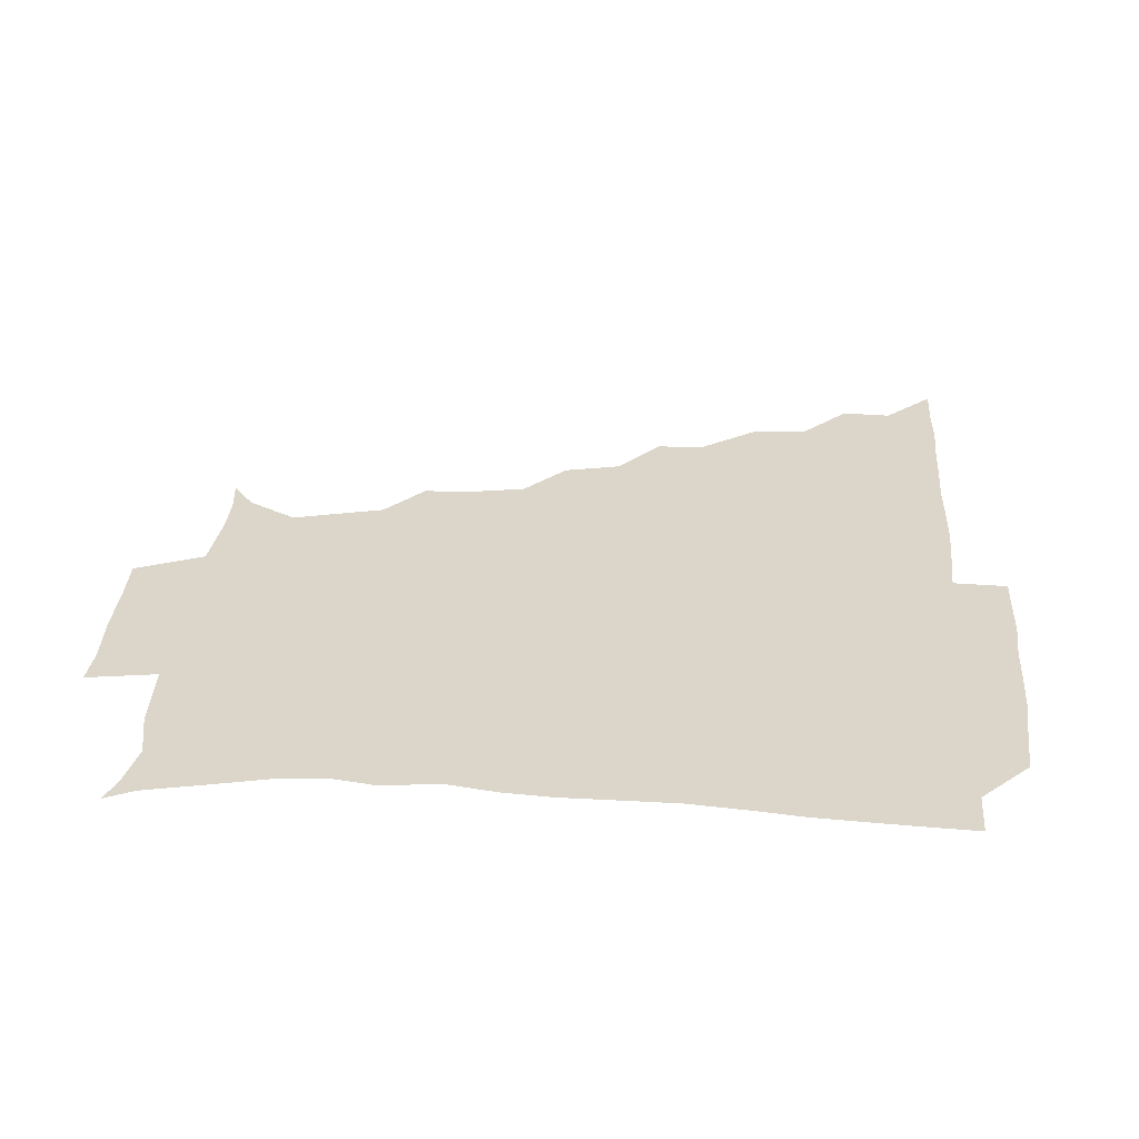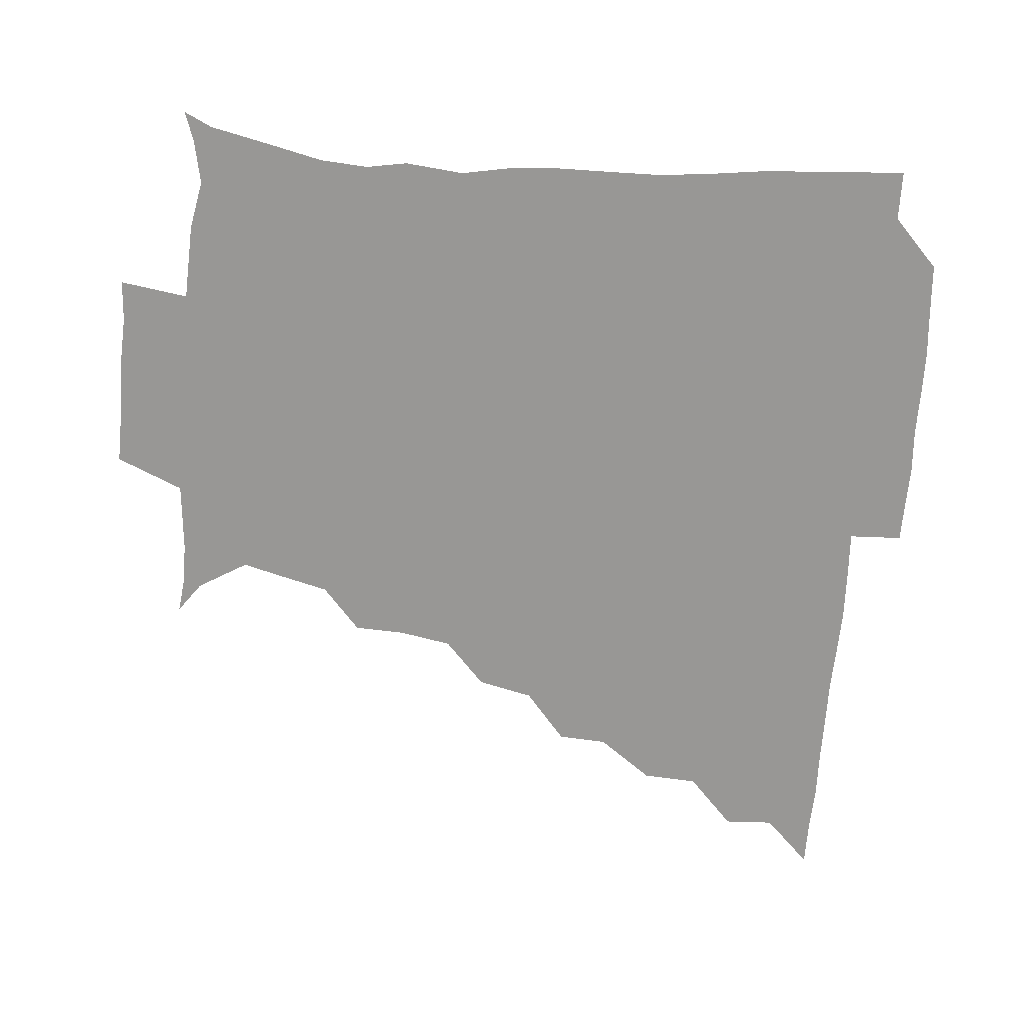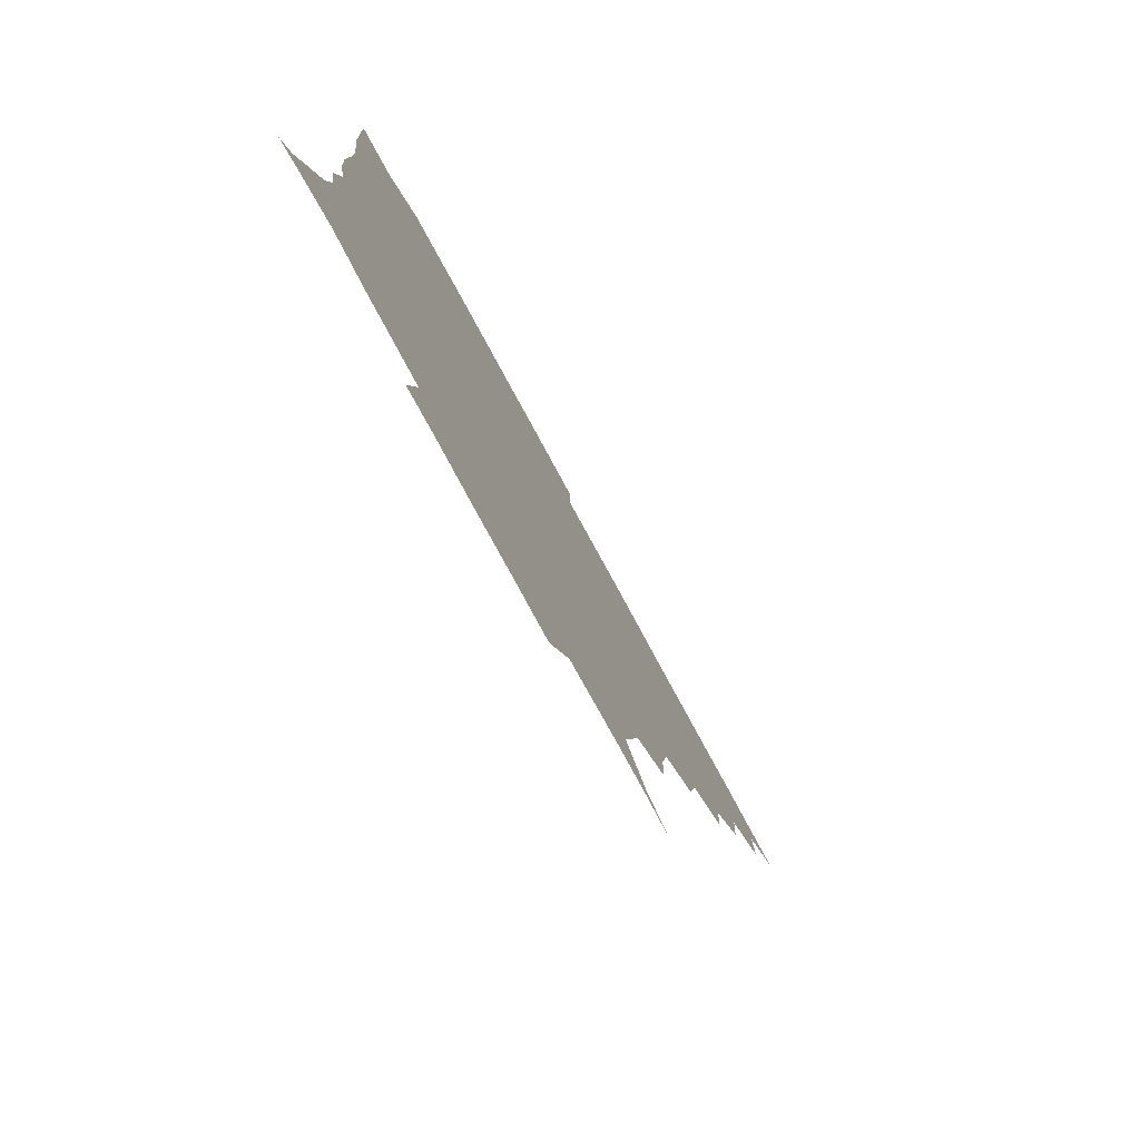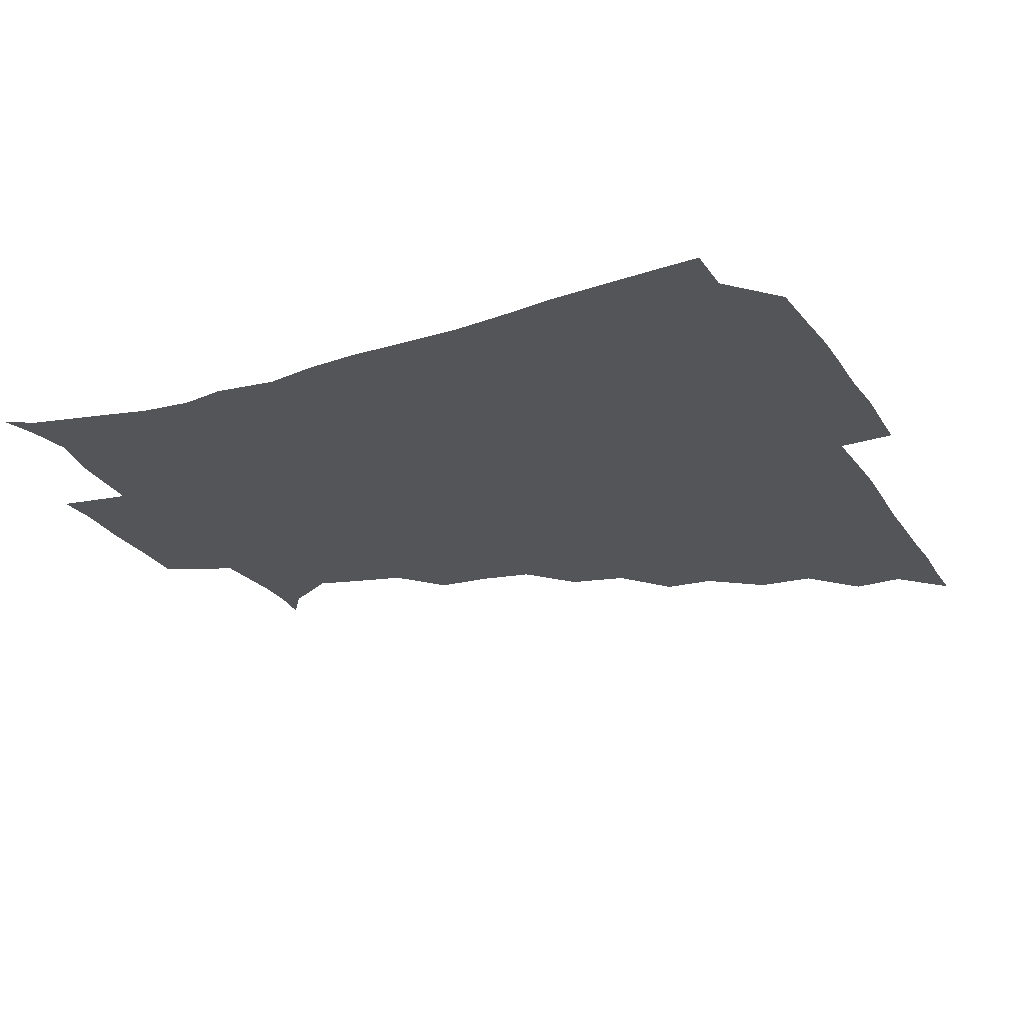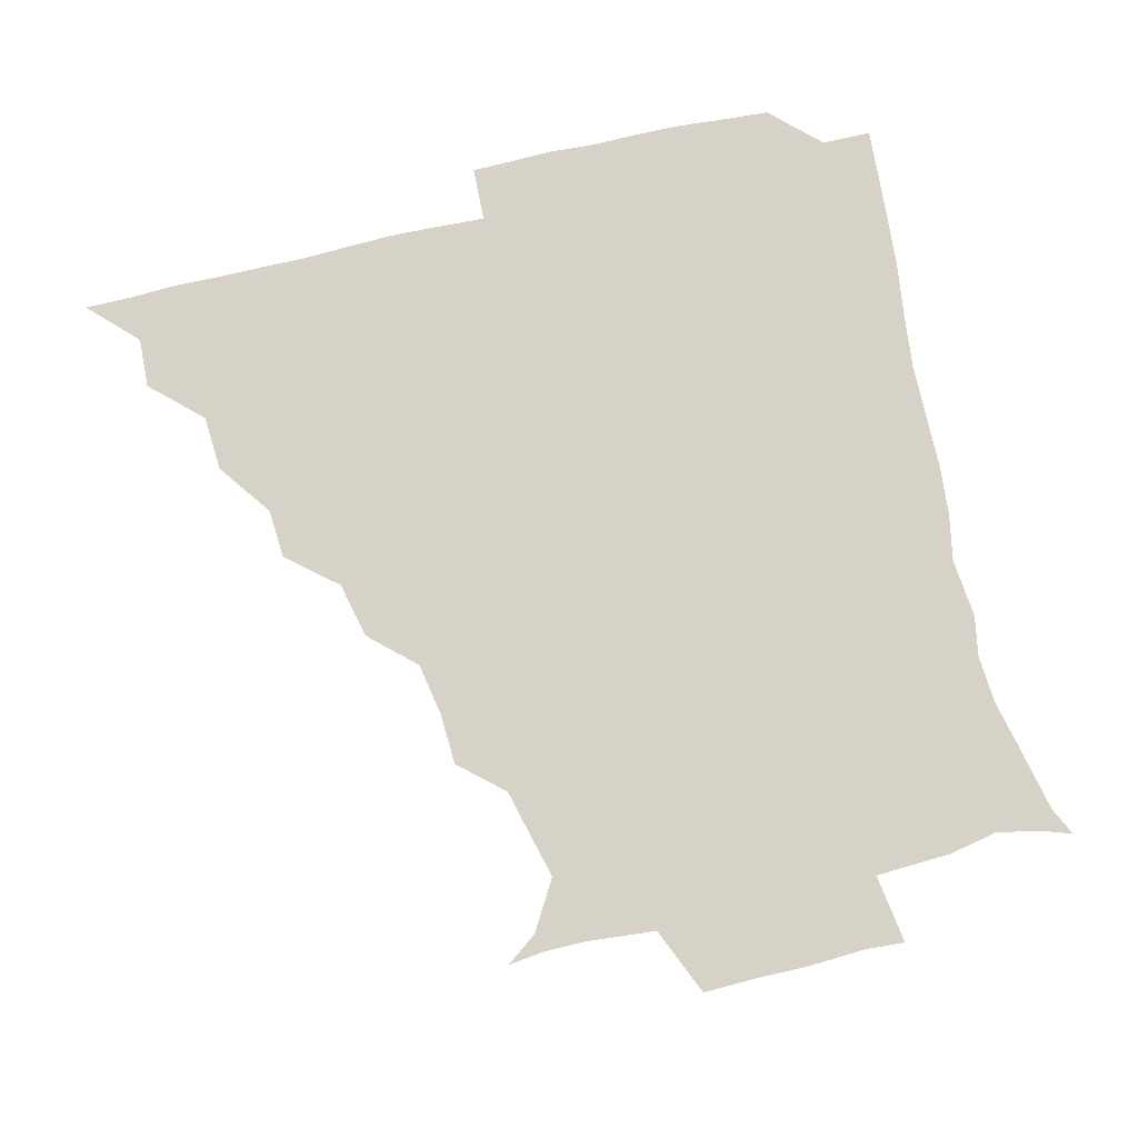
<metadata>
{"format":"obj","ext":"obj","renderer":"f3d","projection":"perspective","resolution":1024,"background":"white","views":[{"elev":30.1,"azim":94.2,"up":"+Z"},{"elev":-68.2,"azim":85.7,"up":"+Z"},{"elev":-80.0,"azim":118.6,"up":"+Y"},{"elev":-24.8,"azim":115.6,"up":"+Z"},{"elev":78.2,"azim":-13.3,"up":"+Z"}]}
</metadata>
<code>
v 436.1 390.9 0
v 450.8 359.5 0
v 451.5 375.6 0
v 451.2 390.9 0
v 468.4 326.4 0
v 467.2 344.4 0
v 466.9 360.9 0
v 466.3 375.8 0
v 466.2 391.6 0
v 482.5 292.6 0
v 481.5 308.7 0
v 483.5 331.3 0
v 482.5 346.6 0
v 481.7 361.2 0
v 481.1 376.2 0
v 481.1 391.2 0
v 503.1 260.9 0
v 498.9 279.1 0
v 498 299.2 0
v 498.9 318.4 0
v 497.6 332.1 0
v 497 346.7 0
v 496.7 361.3 0
v 496.5 375.9 0
v 496 391.2 0
v 522.1 213.6 0
v 521.3 230.2 0
v 518 247.5 0
v 515.2 268.1 0
v 513.7 286.7 0
v 512.9 302.1 0
v 513 318.6 0
v 512.2 332.3 0
v 511.7 346.6 0
v 511.4 361.2 0
v 511.3 376 0
v 511.1 391.1 0
v 524.6 147.9 0
v 534.7 155.3 0
v 544.3 171.6 0
v 541 184 0
v 536.6 201 0
v 533.2 221.1 0
v 531.7 238.9 0
v 529.8 252.6 0
v 528.8 273.5 0
v 527.8 287.4 0
v 527.4 302.5 0
v 527.2 317.9 0
v 526.9 332.1 0
v 526.2 346.4 0
v 526.2 361.1 0
v 526.3 376 0
v 526.1 391.7 0
v 536.3 149.3 0
v 548.1 161.8 0
v 551.4 175.3 0
v 549.3 191.7 0
v 547.7 211.8 0
v 546.1 227.1 0
v 543.6 239.8 0
v 544.1 257.8 0
v 542.6 272.9 0
v 542.3 288.4 0
v 542.3 303.6 0
v 542.1 318 0
v 542 331.8 0
v 542 346.4 0
v 541.1 361.1 0
v 541.5 375.7 0
v 540.8 392.1 0
v 549.6 149.4 0
v 562.4 165.6 0
v 562.3 180.4 0
v 560.1 197.8 0
v 561.3 214.9 0
v 559.1 228.6 0
v 558.2 243.2 0
v 558.4 259.8 0
v 557.4 274.6 0
v 557.2 288.6 0
v 556.9 302.7 0
v 556.2 316.6 0
v 557.8 333 0
v 557.1 346.5 0
v 557.4 360.6 0
v 556.6 375.9 0
v 556.3 391.6 0
v 572.5 147.4 0
v 574.8 169.5 0
v 574.8 185.1 0
v 572.9 198.5 0
v 575.8 215.1 0
v 572 230.8 0
v 573.5 243.3 0
v 572.2 261.8 0
v 571.9 273.3 0
v 571.6 288.5 0
v 572.3 304 0
v 571.6 317.4 0
v 571.8 331.9 0
v 571.6 346.2 0
v 571.8 360.7 0
v 571.9 374.9 0
v 572.1 390.9 0
v 572.7 408.4 0
v 582.1 125.4 0
v 587 151.7 0
v 589.3 169.1 0
v 587.5 185.3 0
v 588.6 189.1 0
v 586.3 216.9 0
v 586 227.9 0
v 586.6 246.4 0
v 586.7 260.5 0
v 586.8 275.1 0
v 586.6 289.1 0
v 586.8 304.2 0
v 587 318.5 0
v 586.6 331.7 0
v 586.9 346.4 0
v 586.7 360.7 0
v 586.5 375.6 0
v 586.3 391.6 0
v 585.3 408.6 0
v 599 125.9 0
v 600.4 151.6 0
v 603.2 170.3 0
v 601.4 184.9 0
v 602.3 201.6 0
v 600.3 217.8 0
v 602.7 229.9 0
v 600.5 245.9 0
v 601.3 260.5 0
v 601.4 274.2 0
v 601.4 287.5 0
v 601.4 303.3 0
v 601.4 317.4 0
v 601.8 332.2 0
v 601.7 346.4 0
v 601.7 360.6 0
v 601.3 375.8 0
v 600.9 391.2 0
v 598.9 409 0
v 616.7 125.7 0
v 614.5 151.8 0
v 615.9 170.7 0
v 617.1 187.6 0
v 615.8 201.9 0
v 615.4 215.9 0
v 615.1 231.9 0
v 616 245.1 0
v 615.4 260.4 0
v 615.9 274.5 0
v 616.2 289.3 0
v 616.4 303.6 0
v 616.5 318.4 0
v 616.6 332.4 0
v 616.6 346.4 0
v 616.6 360.9 0
v 616.5 375.6 0
v 616.3 390.1 0
v 613.6 408.1 0
v 634.5 126.7 0
v 630.2 149 0
v 628.8 169.9 0
v 630.8 187.3 0
v 628.4 202.3 0
v 629.7 218.5 0
v 629.9 230.2 0
v 629.7 246.3 0
v 629.8 260.5 0
v 630.4 275.5 0
v 630.9 288.8 0
v 631.1 303.8 0
v 631.1 318.4 0
v 631.2 332 0
v 632.1 346.9 0
v 632.3 360.9 0
v 631.6 375.5 0
v 631.2 390 0
v 628.2 408.2 0
v 647.7 125.9 0
v 644.3 148.3 0
v 642.4 168.7 0
v 643.2 188.9 0
v 643.3 202.5 0
v 643.6 216.4 0
v 643.7 230.3 0
v 643.7 245.1 0
v 644.2 258.9 0
v 644.8 274.1 0
v 645 289 0
v 645 305.5 0
v 645.8 318.2 0
v 645.9 331.4 0
v 646.8 347.6 0
v 646.9 361.2 0
v 646.8 375.2 0
v 646.8 388.8 0
v 642.6 408 0
v 668.9 149.5 0
v 659 168.5 0
v 656.4 186.2 0
v 656 201.4 0
v 656.2 216.9 0
v 657 230.3 0
v 657.5 244.4 0
v 658.5 257.3 0
v 658.1 274.3 0
v 658.6 290.3 0
v 659.3 304 0
v 660.1 318.9 0
v 660.6 332.8 0
v 661.1 347.4 0
v 661.4 361.5 0
v 661.5 375.5 0
v 661.2 389.6 0
v 658.2 406.8 0
v 684.7 152.7 0
v 675.6 167.2 0
v 670 184.5 0
v 669.7 197.6 0
v 668.3 214.1 0
v 669.2 228.3 0
v 670.1 242.7 0
v 671.1 257.1 0
v 671.4 273.1 0
v 671.7 288.8 0
v 673 302.5 0
v 673.4 319.3 0
v 674.7 332.4 0
v 675.3 347.8 0
v 675.9 361.6 0
v 676.3 375.7 0
v 675.6 390.6 0
v 674.1 405.8 0
v 698.7 149.9 0
v 690.4 163.8 0
v 684.6 180.3 0
v 682.5 194.1 0
v 680.4 209.6 0
v 681.1 223.1 0
v 683 236.3 0
v 682.9 252.6 0
v 683.4 269.9 0
v 684.7 284.5 0
v 685.5 300 0
v 685.9 317 0
v 688.5 330.4 0
v 688.9 347.3 0
v 690.4 361.2 0
v 690.9 375.9 0
v 690 390.8 0
v 708.5 146.6 0
v 704.1 155.7 0
v 702.2 164.3 0
v 699.4 176.8 0
v 695.6 193 0
v 694.4 208.6 0
v 696.7 221.9 0
v 694.7 241.1 0
v 697.5 256.3 0
v 698.8 272.4 0
v 698.9 289.8 0
v 699.1 308.3 0
v 700.9 326.2 0
v 703 342.7 0
v 704.2 360.6 0
v 705.2 376 0
v 705.9 390.7 0
v 721 391 0
f 3 4 1
f 6 7 2
f 2 7 3
f 7 8 3
f 3 8 4
f 8 9 4
f 11 12 5
f 5 12 6
f 12 13 6
f 6 13 7
f 13 14 7
f 7 14 8
f 14 15 8
f 8 15 9
f 15 16 9
f 18 19 10
f 10 19 11
f 19 20 11
f 11 20 12
f 20 21 12
f 12 21 13
f 21 22 13
f 13 22 14
f 22 23 14
f 14 23 15
f 23 24 15
f 15 24 16
f 24 25 16
f 28 29 17
f 17 29 18
f 29 30 18
f 18 30 19
f 30 31 19
f 19 31 20
f 31 32 20
f 20 32 21
f 32 33 21
f 21 33 22
f 33 34 22
f 22 34 23
f 34 35 23
f 23 35 24
f 35 36 24
f 24 36 25
f 36 37 25
f 42 43 26
f 26 43 27
f 43 44 27
f 27 44 28
f 44 45 28
f 28 45 29
f 45 46 29
f 29 46 30
f 46 47 30
f 30 47 31
f 47 48 31
f 31 48 32
f 48 49 32
f 32 49 33
f 49 50 33
f 33 50 34
f 50 51 34
f 34 51 35
f 51 52 35
f 35 52 36
f 52 53 36
f 36 53 37
f 53 54 37
f 38 55 39
f 55 56 39
f 39 56 40
f 56 57 40
f 40 57 41
f 57 58 41
f 41 58 42
f 58 59 42
f 42 59 43
f 59 60 43
f 43 60 44
f 60 61 44
f 44 61 45
f 61 62 45
f 45 62 46
f 62 63 46
f 46 63 47
f 63 64 47
f 47 64 48
f 64 65 48
f 48 65 49
f 65 66 49
f 49 66 50
f 66 67 50
f 50 67 51
f 67 68 51
f 51 68 52
f 68 69 52
f 52 69 53
f 69 70 53
f 53 70 54
f 70 71 54
f 55 72 56
f 72 73 56
f 56 73 57
f 73 74 57
f 57 74 58
f 74 75 58
f 58 75 59
f 75 76 59
f 59 76 60
f 76 77 60
f 60 77 61
f 77 78 61
f 61 78 62
f 78 79 62
f 62 79 63
f 79 80 63
f 63 80 64
f 80 81 64
f 64 81 65
f 81 82 65
f 65 82 66
f 82 83 66
f 66 83 67
f 83 84 67
f 67 84 68
f 84 85 68
f 68 85 69
f 85 86 69
f 69 86 70
f 86 87 70
f 70 87 71
f 87 88 71
f 72 89 73
f 89 90 73
f 73 90 74
f 90 91 74
f 74 91 75
f 91 92 75
f 75 92 76
f 92 93 76
f 76 93 77
f 93 94 77
f 77 94 78
f 94 95 78
f 78 95 79
f 95 96 79
f 79 96 80
f 96 97 80
f 80 97 81
f 97 98 81
f 81 98 82
f 98 99 82
f 82 99 83
f 99 100 83
f 83 100 84
f 100 101 84
f 84 101 85
f 101 102 85
f 85 102 86
f 102 103 86
f 86 103 87
f 103 104 87
f 87 104 88
f 104 105 88
f 107 108 89
f 89 108 90
f 108 109 90
f 90 109 91
f 109 110 91
f 91 110 92
f 110 111 92
f 92 111 93
f 111 112 93
f 93 112 94
f 112 113 94
f 94 113 95
f 113 114 95
f 95 114 96
f 114 115 96
f 96 115 97
f 115 116 97
f 97 116 98
f 116 117 98
f 98 117 99
f 117 118 99
f 99 118 100
f 118 119 100
f 100 119 101
f 119 120 101
f 101 120 102
f 120 121 102
f 102 121 103
f 121 122 103
f 103 122 104
f 122 123 104
f 104 123 105
f 123 124 105
f 105 124 106
f 124 125 106
f 107 126 108
f 126 127 108
f 108 127 109
f 127 128 109
f 109 128 110
f 128 129 110
f 110 129 111
f 129 130 111
f 111 130 112
f 130 131 112
f 112 131 113
f 131 132 113
f 113 132 114
f 132 133 114
f 114 133 115
f 133 134 115
f 115 134 116
f 134 135 116
f 116 135 117
f 135 136 117
f 117 136 118
f 136 137 118
f 118 137 119
f 137 138 119
f 119 138 120
f 138 139 120
f 120 139 121
f 139 140 121
f 121 140 122
f 140 141 122
f 122 141 123
f 141 142 123
f 123 142 124
f 142 143 124
f 124 143 125
f 143 144 125
f 126 145 127
f 145 146 127
f 127 146 128
f 146 147 128
f 128 147 129
f 147 148 129
f 129 148 130
f 148 149 130
f 130 149 131
f 149 150 131
f 131 150 132
f 150 151 132
f 132 151 133
f 151 152 133
f 133 152 134
f 152 153 134
f 134 153 135
f 153 154 135
f 135 154 136
f 154 155 136
f 136 155 137
f 155 156 137
f 137 156 138
f 156 157 138
f 138 157 139
f 157 158 139
f 139 158 140
f 158 159 140
f 140 159 141
f 159 160 141
f 141 160 142
f 160 161 142
f 142 161 143
f 161 162 143
f 143 162 144
f 162 163 144
f 145 164 146
f 164 165 146
f 146 165 147
f 165 166 147
f 147 166 148
f 166 167 148
f 148 167 149
f 167 168 149
f 149 168 150
f 168 169 150
f 150 169 151
f 169 170 151
f 151 170 152
f 170 171 152
f 152 171 153
f 171 172 153
f 153 172 154
f 172 173 154
f 154 173 155
f 173 174 155
f 155 174 156
f 174 175 156
f 156 175 157
f 175 176 157
f 157 176 158
f 176 177 158
f 158 177 159
f 177 178 159
f 159 178 160
f 178 179 160
f 160 179 161
f 179 180 161
f 161 180 162
f 180 181 162
f 162 181 163
f 181 182 163
f 164 183 165
f 183 184 165
f 165 184 166
f 184 185 166
f 166 185 167
f 185 186 167
f 167 186 168
f 186 187 168
f 168 187 169
f 187 188 169
f 169 188 170
f 188 189 170
f 170 189 171
f 189 190 171
f 171 190 172
f 190 191 172
f 172 191 173
f 191 192 173
f 173 192 174
f 192 193 174
f 174 193 175
f 193 194 175
f 175 194 176
f 194 195 176
f 176 195 177
f 195 196 177
f 177 196 178
f 196 197 178
f 178 197 179
f 197 198 179
f 179 198 180
f 198 199 180
f 180 199 181
f 199 200 181
f 181 200 182
f 200 201 182
f 184 202 185
f 202 203 185
f 185 203 186
f 203 204 186
f 186 204 187
f 204 205 187
f 187 205 188
f 205 206 188
f 188 206 189
f 206 207 189
f 189 207 190
f 207 208 190
f 190 208 191
f 208 209 191
f 191 209 192
f 209 210 192
f 192 210 193
f 210 211 193
f 193 211 194
f 211 212 194
f 194 212 195
f 212 213 195
f 195 213 196
f 213 214 196
f 196 214 197
f 214 215 197
f 197 215 198
f 215 216 198
f 198 216 199
f 216 217 199
f 199 217 200
f 217 218 200
f 200 218 201
f 218 219 201
f 202 220 203
f 220 221 203
f 203 221 204
f 221 222 204
f 204 222 205
f 222 223 205
f 205 223 206
f 223 224 206
f 206 224 207
f 224 225 207
f 207 225 208
f 225 226 208
f 208 226 209
f 226 227 209
f 209 227 210
f 227 228 210
f 210 228 211
f 228 229 211
f 211 229 212
f 229 230 212
f 212 230 213
f 230 231 213
f 213 231 214
f 231 232 214
f 214 232 215
f 232 233 215
f 215 233 216
f 233 234 216
f 216 234 217
f 234 235 217
f 217 235 218
f 235 236 218
f 218 236 219
f 236 237 219
f 220 238 221
f 238 239 221
f 221 239 222
f 239 240 222
f 222 240 223
f 240 241 223
f 223 241 224
f 241 242 224
f 224 242 225
f 242 243 225
f 225 243 226
f 243 244 226
f 226 244 227
f 244 245 227
f 227 245 228
f 245 246 228
f 228 246 229
f 246 247 229
f 229 247 230
f 247 248 230
f 230 248 231
f 248 249 231
f 231 249 232
f 249 250 232
f 232 250 233
f 250 251 233
f 233 251 234
f 251 252 234
f 234 252 235
f 252 253 235
f 235 253 236
f 253 254 236
f 236 254 237
f 238 255 239
f 255 256 239
f 239 256 240
f 256 257 240
f 240 257 241
f 257 258 241
f 241 258 242
f 258 259 242
f 242 259 243
f 259 260 243
f 243 260 244
f 260 261 244
f 244 261 245
f 261 262 245
f 245 262 246
f 262 263 246
f 246 263 247
f 263 264 247
f 247 264 248
f 264 265 248
f 248 265 249
f 265 266 249
f 249 266 250
f 266 267 250
f 250 267 251
f 267 268 251
f 251 268 252
f 268 269 252
f 252 269 253
f 269 270 253
f 253 270 254
f 270 271 254

</code>
